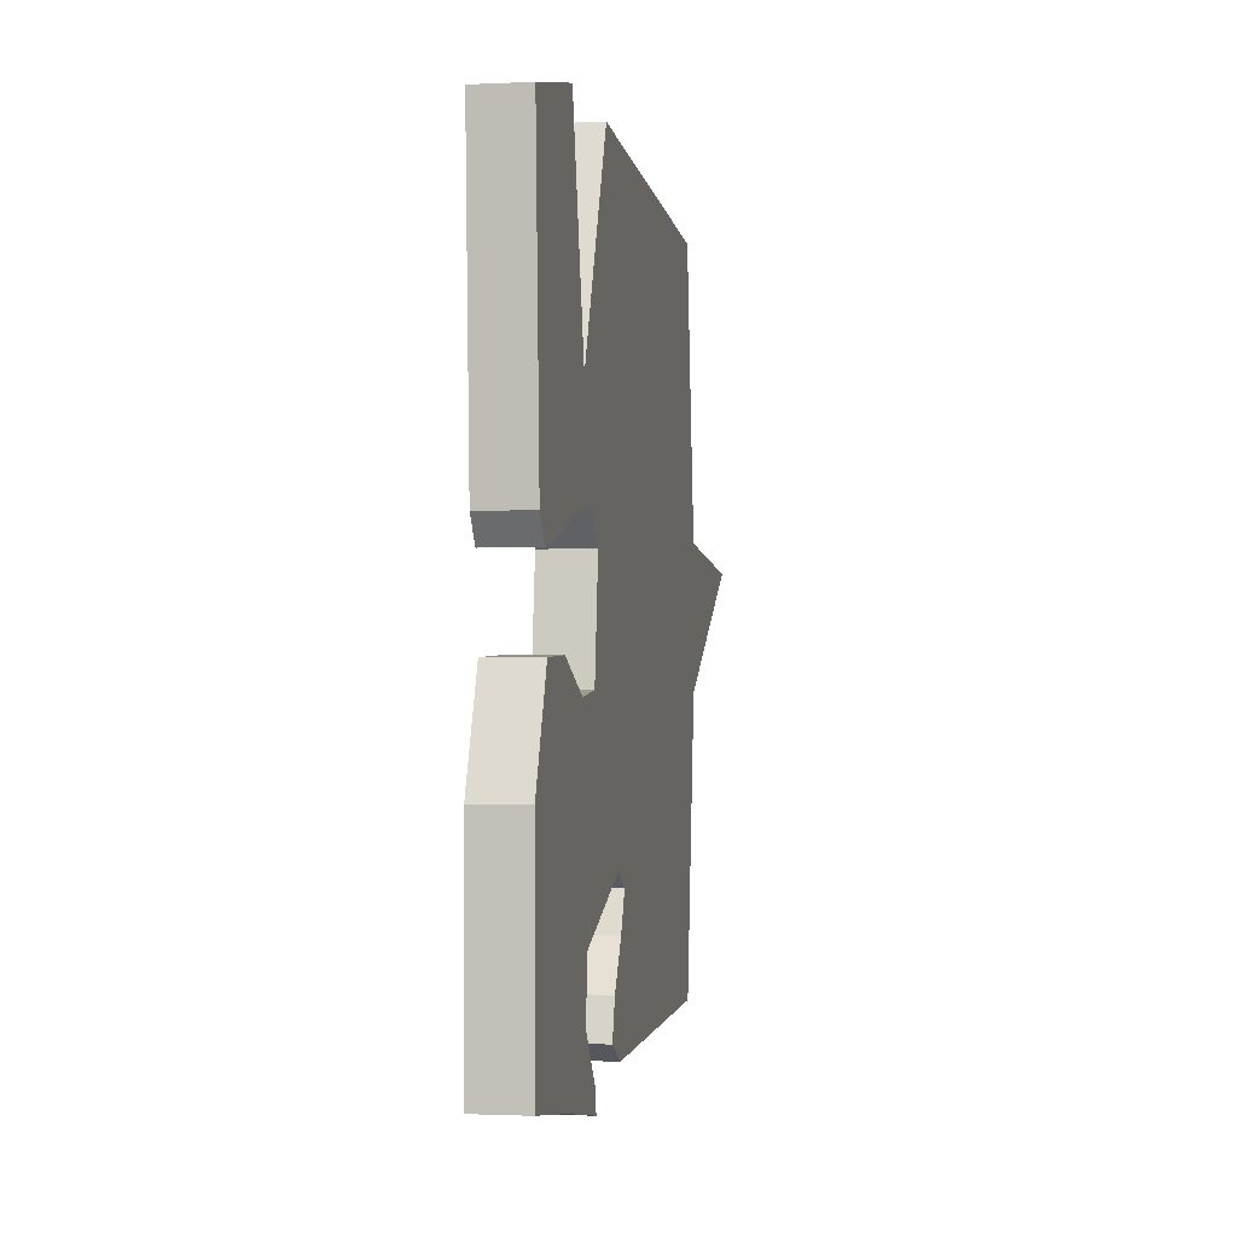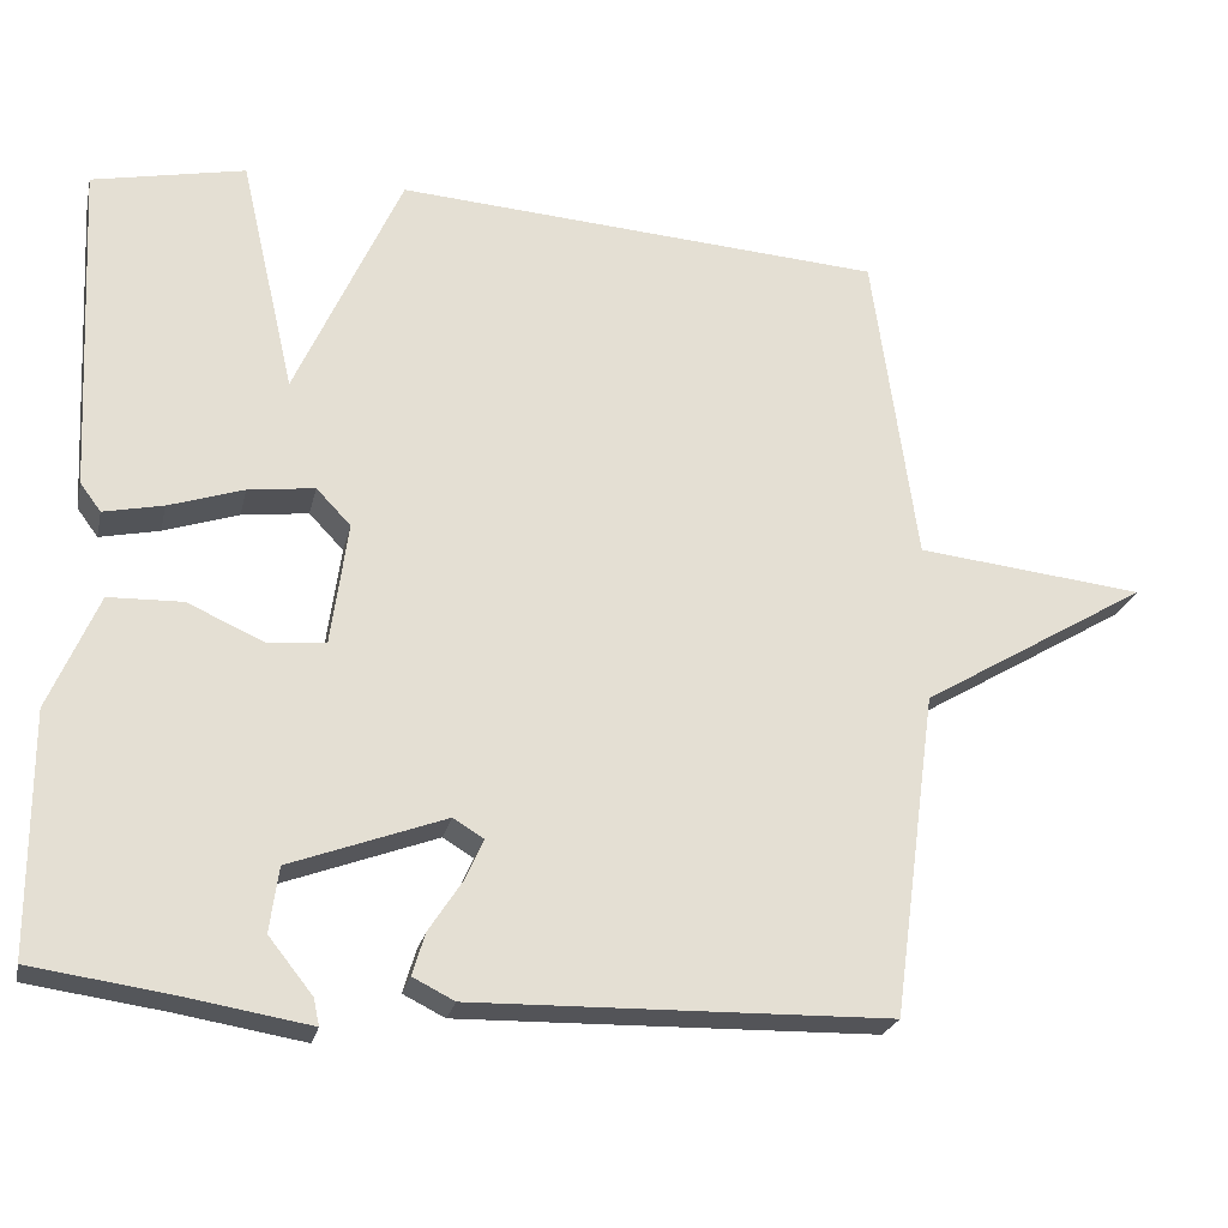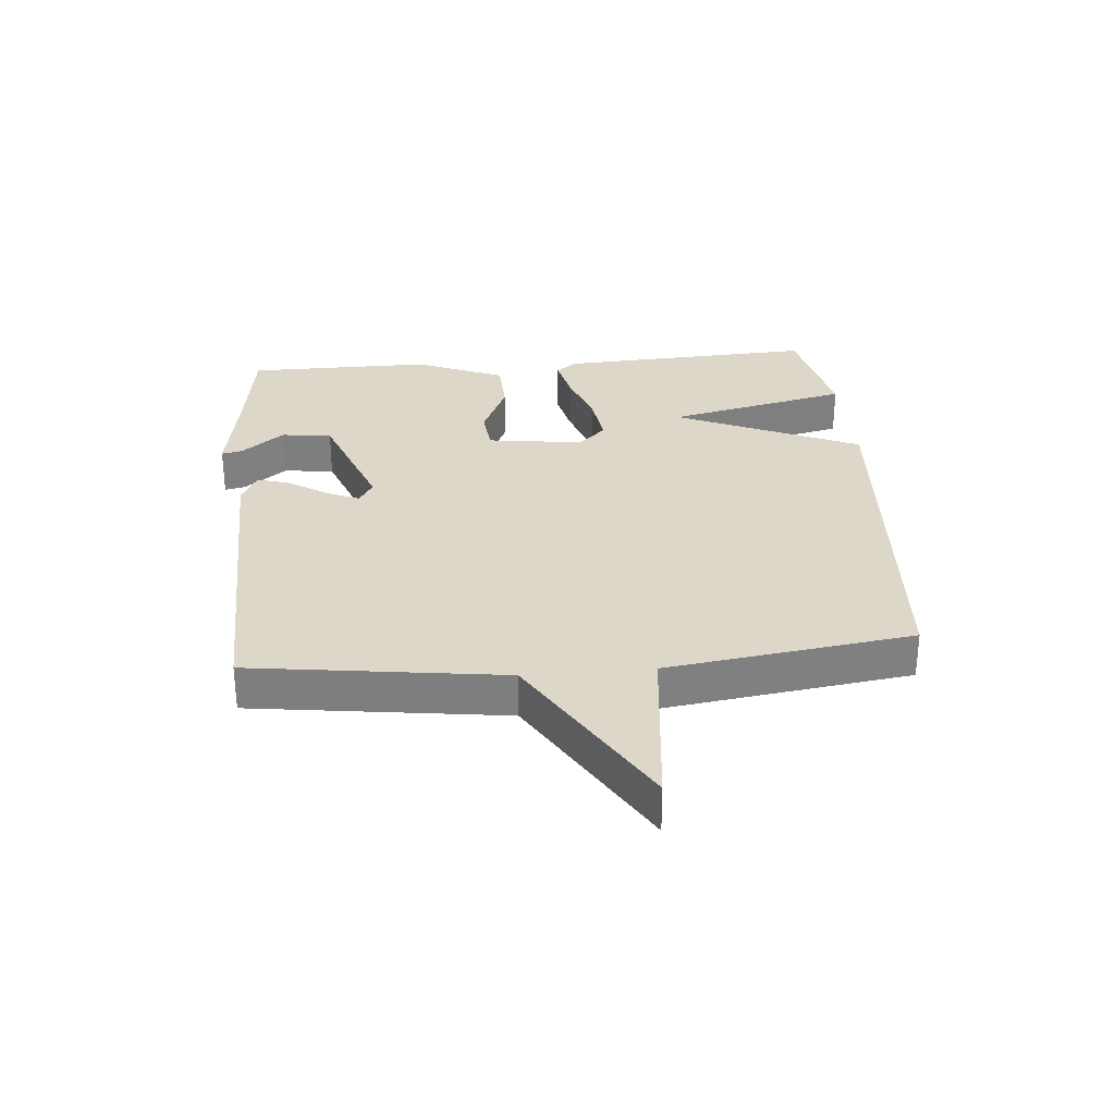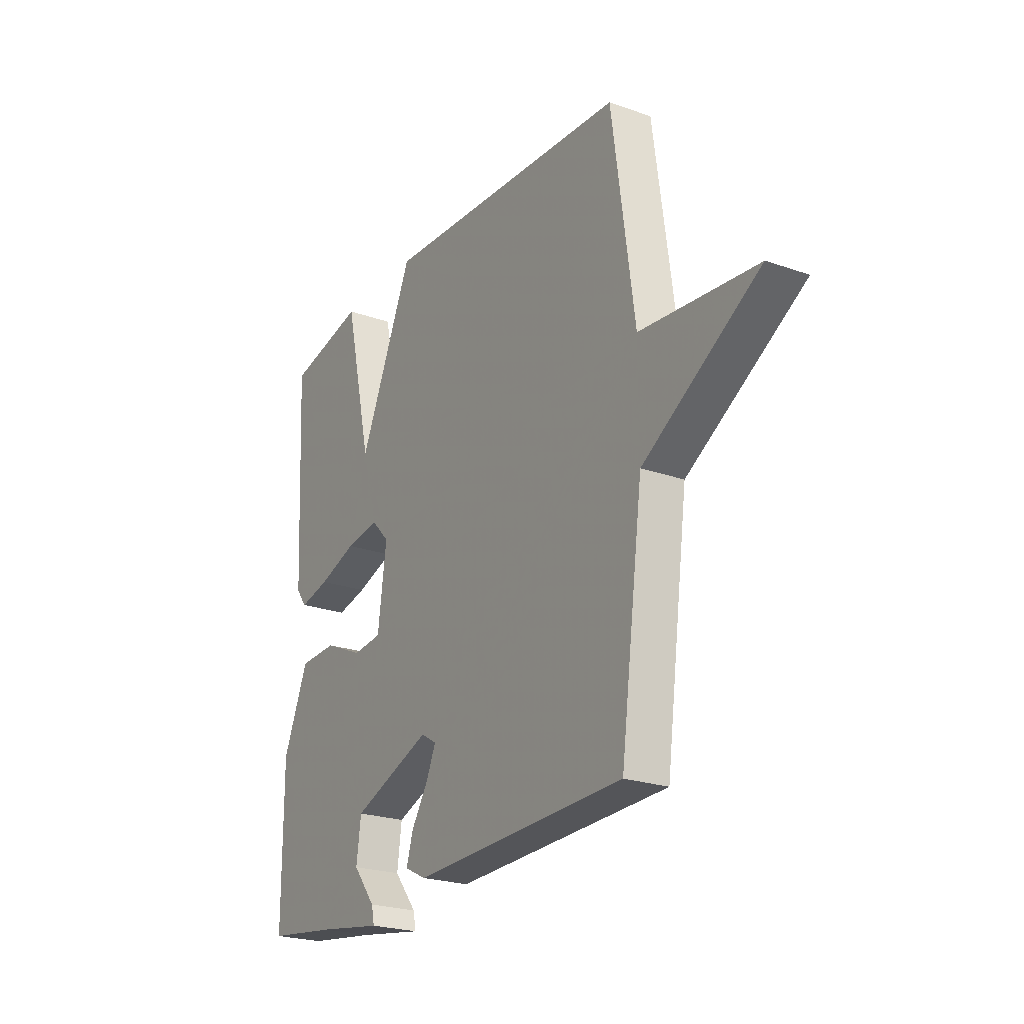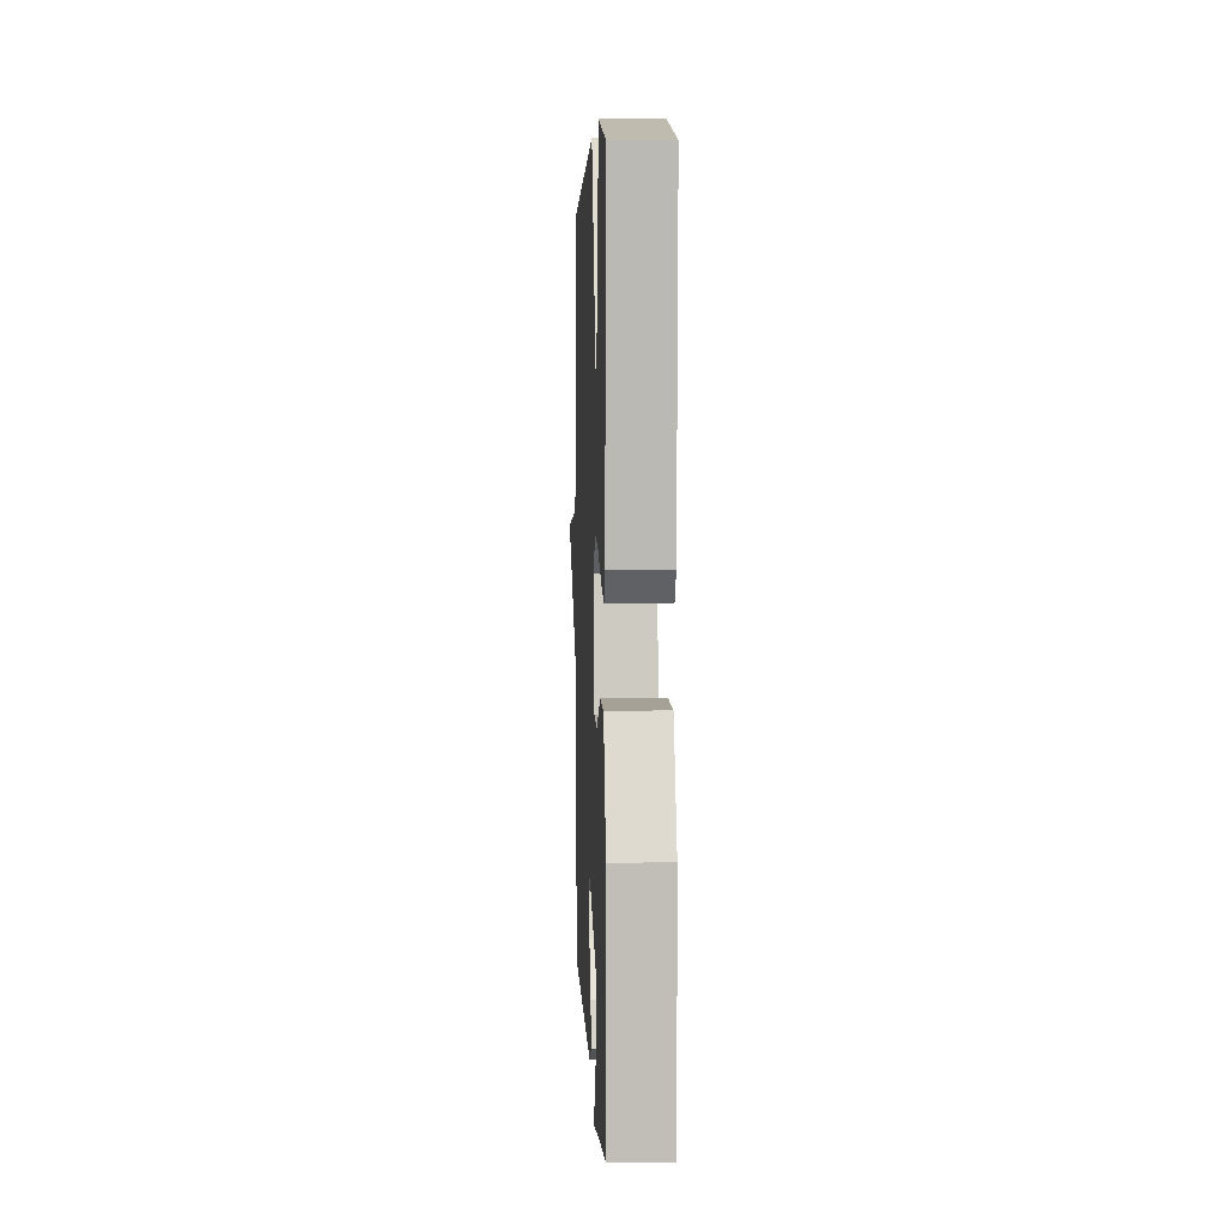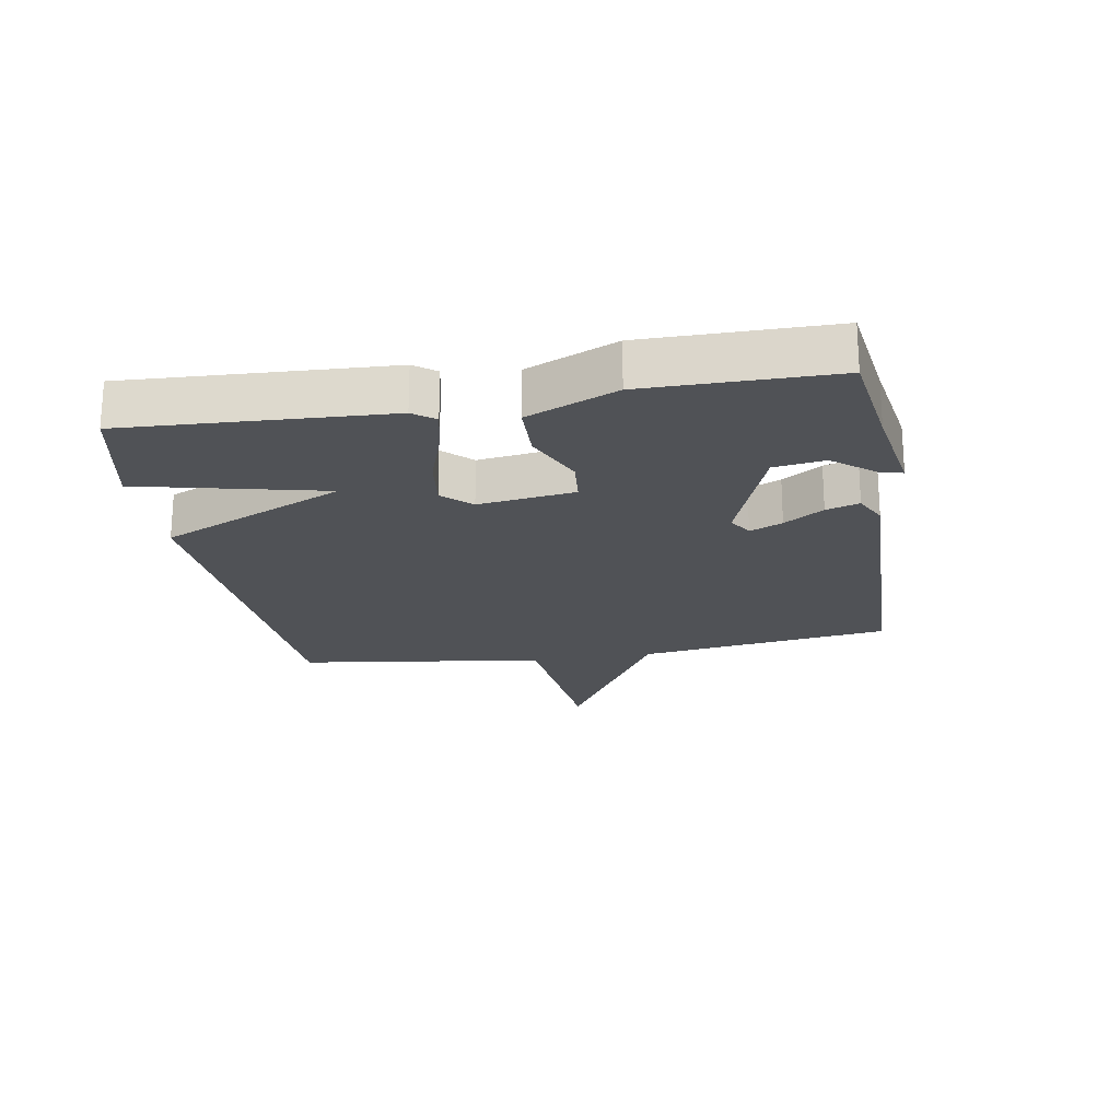
<metadata>
{"format":"obj","ext":"obj","renderer":"f3d","projection":"perspective","resolution":1024,"background":"white","views":[{"elev":-1.4,"azim":99.9,"up":"+Z"},{"elev":-24.0,"azim":167.4,"up":"+Z"},{"elev":30.3,"azim":-95.0,"up":"+Y"},{"elev":-23.5,"azim":-120.7,"up":"+Z"},{"elev":4.2,"azim":87.6,"up":"+Z"},{"elev":-21.1,"azim":99.7,"up":"+Y"}]}
</metadata>
<code>
v 0.5 0.07 0.5
v 0.479 0.07 0.085
v 0.453 0.07 0.05
v 0.379 0.07 0.066
v 0.286 0.07 0.097
v 0.203 0.07 0.108
v 0.16 0.07 0.063
v 0.181 0.07 -0.091
v 0.252 0.07 -0.098
v 0.348 0.07 -0.055
v 0.44 0.07 -0.058
v 0.501 0.07 -0.201
v 0.5 0.07 -0.5
v 0.329 0.07 -0.524
v 0.171 0.07 -0.55
v 0.178 0.07 -0.517
v 0.233 0.07 -0.448
v 0.222 0.07 -0.367
v 0.029 0.07 -0.295
v -0.009 0.07 -0.318
v 0.014 0.07 -0.37
v 0.055 0.07 -0.433
v 0.071 0.07 -0.486
v 0.019 0.07 -0.512
v -0.5 0.07 -0.5
v -0.555 0.07 -0.095
v -0.839 0.07 0.075
v -0.555 0.07 0.105
v -0.5 0.07 0.5
v 0.11 0.07 0.54
v 0.242 0.07 0.245
v 0.31 0.07 0.54
v 0.5 0 0.5
v 0.479 0 0.085
v 0.453 0 0.05
v 0.379 0 0.066
v 0.286 0 0.097
v 0.203 0 0.108
v 0.16 0 0.063
v 0.181 0 -0.091
v 0.252 0 -0.098
v 0.348 0 -0.055
v 0.44 0 -0.058
v 0.501 0 -0.201
v 0.5 0 -0.5
v 0.329 0 -0.524
v 0.171 0 -0.55
v 0.178 0 -0.517
v 0.233 0 -0.448
v 0.222 0 -0.367
v 0.029 0 -0.295
v -0.009 0 -0.318
v 0.014 0 -0.37
v 0.055 0 -0.433
v 0.071 0 -0.486
v 0.019 0 -0.512
v -0.5 0 -0.5
v -0.555 0 -0.095
v -0.839 0 0.075
v -0.555 0 0.105
v -0.5 0 0.5
v 0.11 0 0.54
v 0.242 0 0.245
v 0.31 0 0.54
f 3 4 5
f 2 3 5
f 1 2 5
f 32 1 5
f 31 32 5
f 28 29 30 31
f 26 27 28
f 25 26 28
f 24 25 28
f 23 24 28
f 22 23 28
f 21 22 28
f 20 21 28
f 19 20 28
f 18 19 28
f 14 15 16 17
f 14 17 18
f 13 14 18
f 12 13 18
f 11 12 18
f 10 11 18
f 9 10 18
f 8 9 18
f 31 5 6
f 31 6 7
f 28 31 7
f 8 18 28
f 7 8 28
f 37 36 35
f 37 35 34
f 37 34 33
f 37 33 64
f 37 64 63
f 63 62 61 60
f 60 59 58
f 60 58 57
f 60 57 56
f 60 56 55
f 60 55 54
f 60 54 53
f 60 53 52
f 60 52 51
f 60 51 50
f 49 48 47 46
f 50 49 46
f 50 46 45
f 50 45 44
f 50 44 43
f 50 43 42
f 50 42 41
f 50 41 40
f 38 37 63
f 39 38 63
f 39 63 60
f 60 50 40
f 60 40 39
f 1 33 34 2
f 2 34 35 3
f 3 35 36 4
f 4 36 37 5
f 5 37 38 6
f 6 38 39 7
f 7 39 40 8
f 8 40 41 9
f 9 41 42 10
f 10 42 43 11
f 11 43 44 12
f 12 44 45 13
f 13 45 46 14
f 14 46 47 15
f 15 47 48 16
f 16 48 49 17
f 17 49 50 18
f 18 50 51 19
f 19 51 52 20
f 20 52 53 21
f 21 53 54 22
f 22 54 55 23
f 23 55 56 24
f 24 56 57 25
f 25 57 58 26
f 26 58 59 27
f 27 59 60 28
f 28 60 61 29
f 29 61 62 30
f 30 62 63 31
f 31 63 64 32
f 32 64 33 1

</code>
